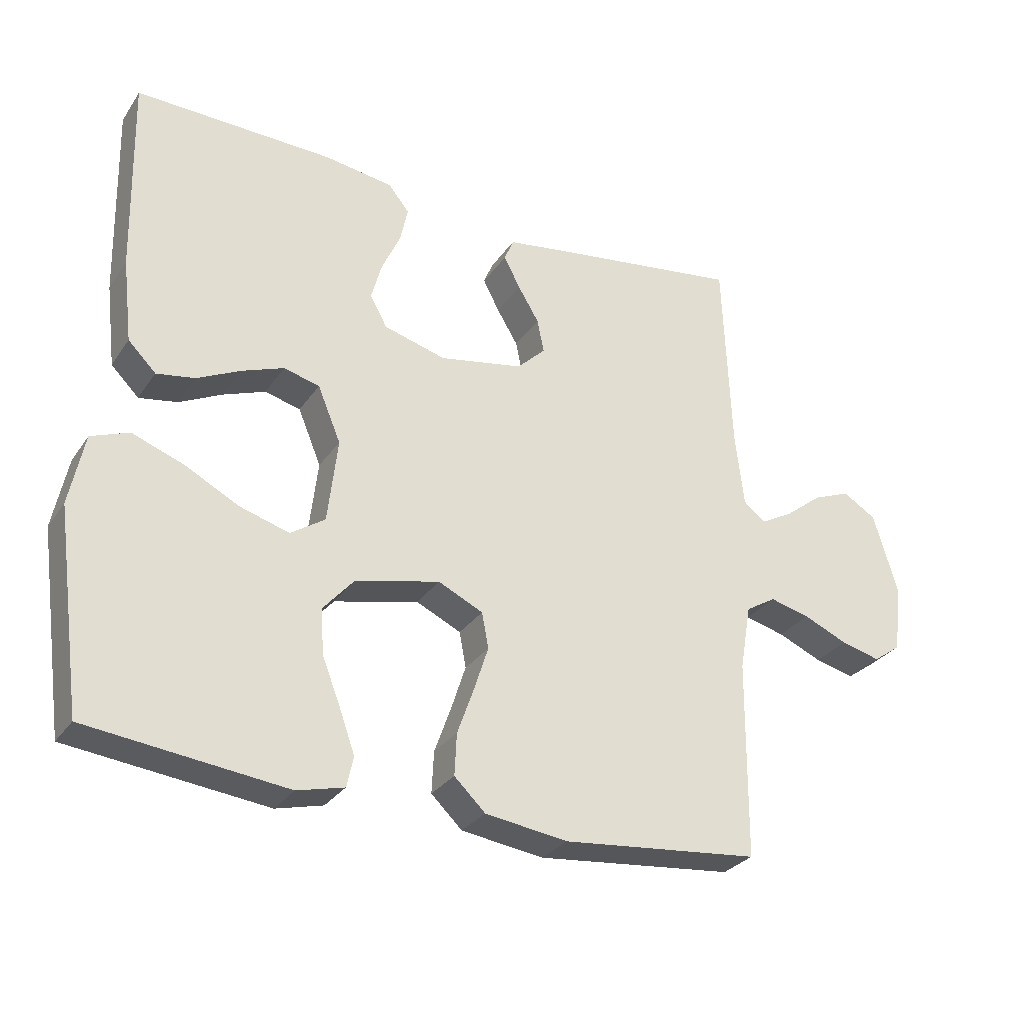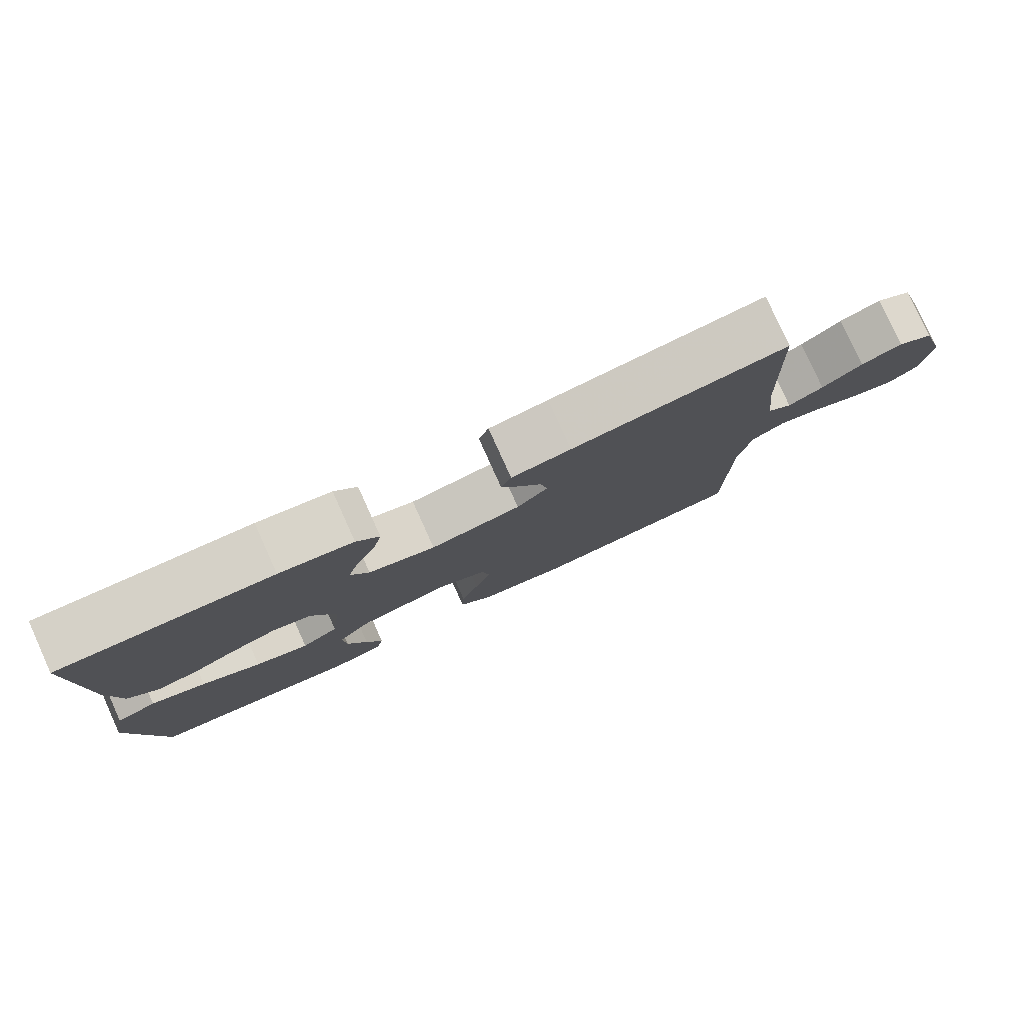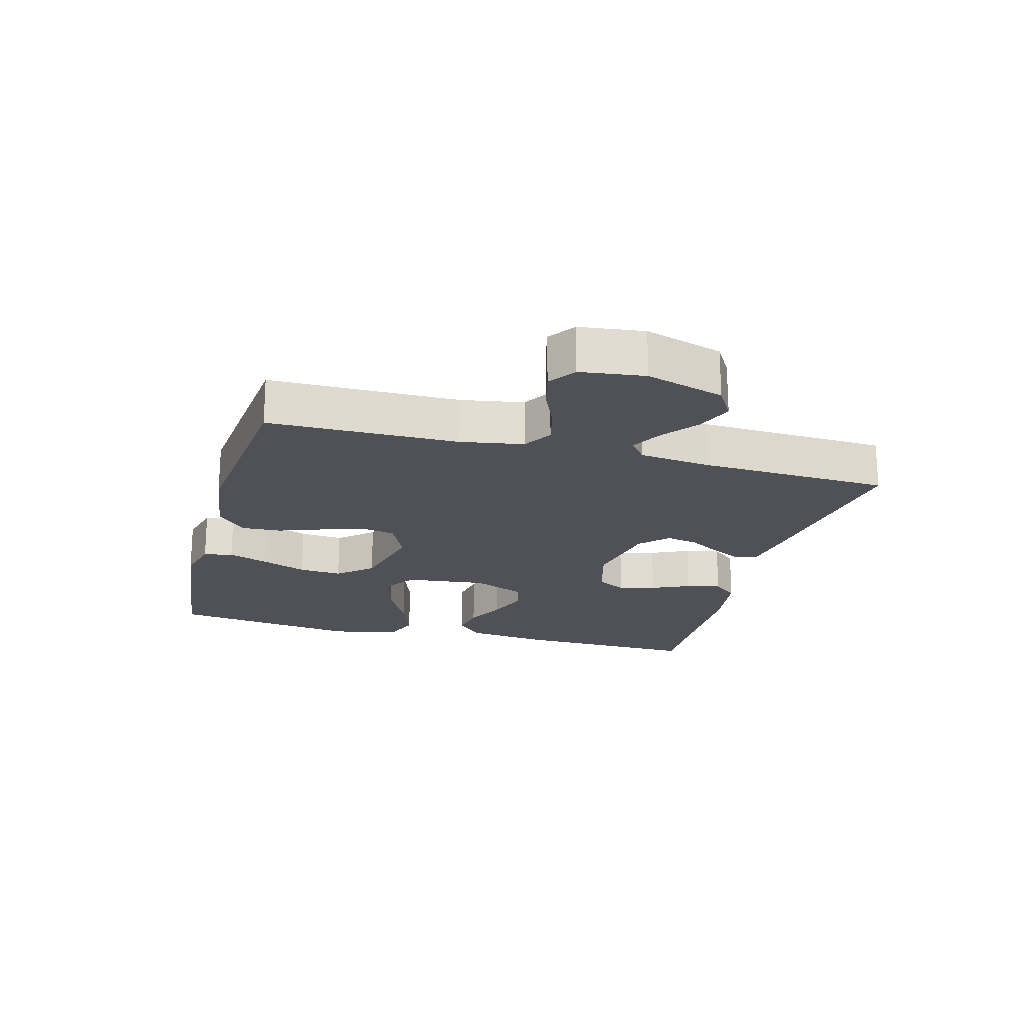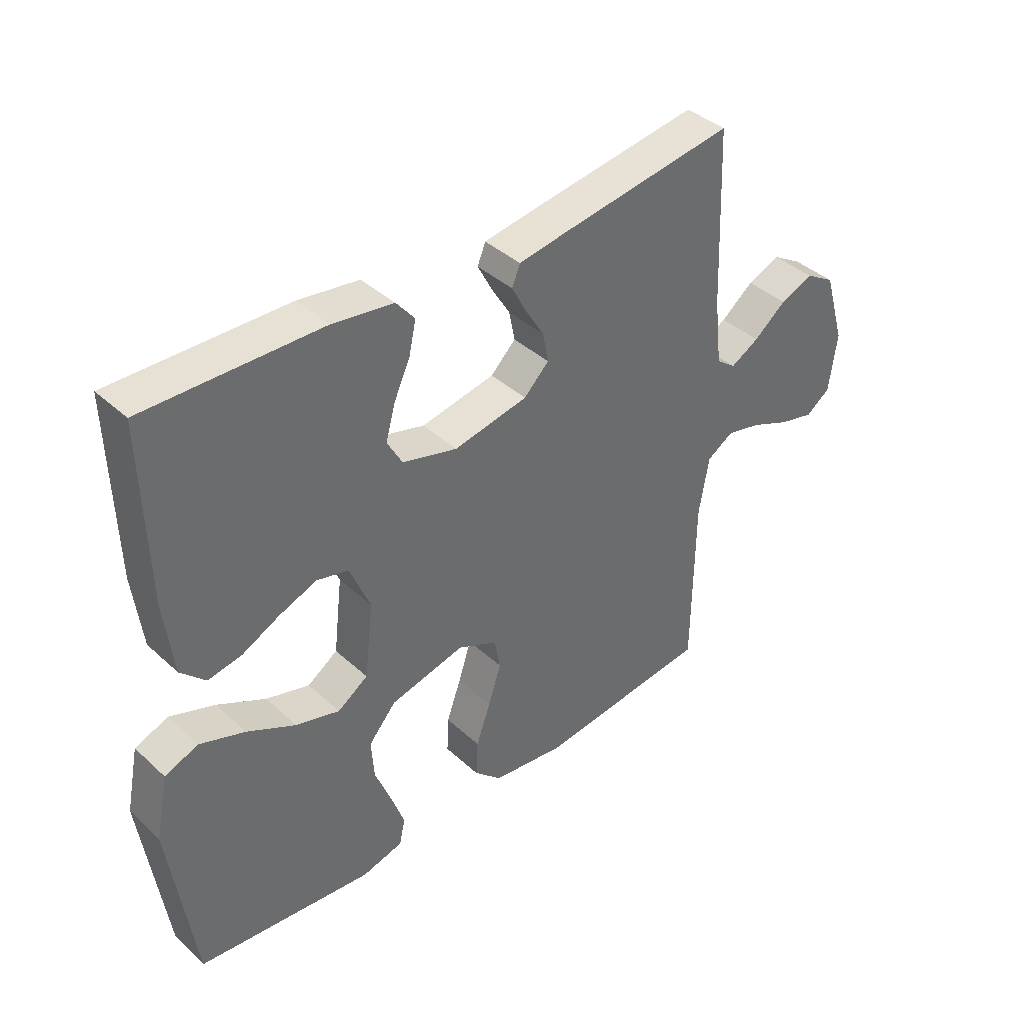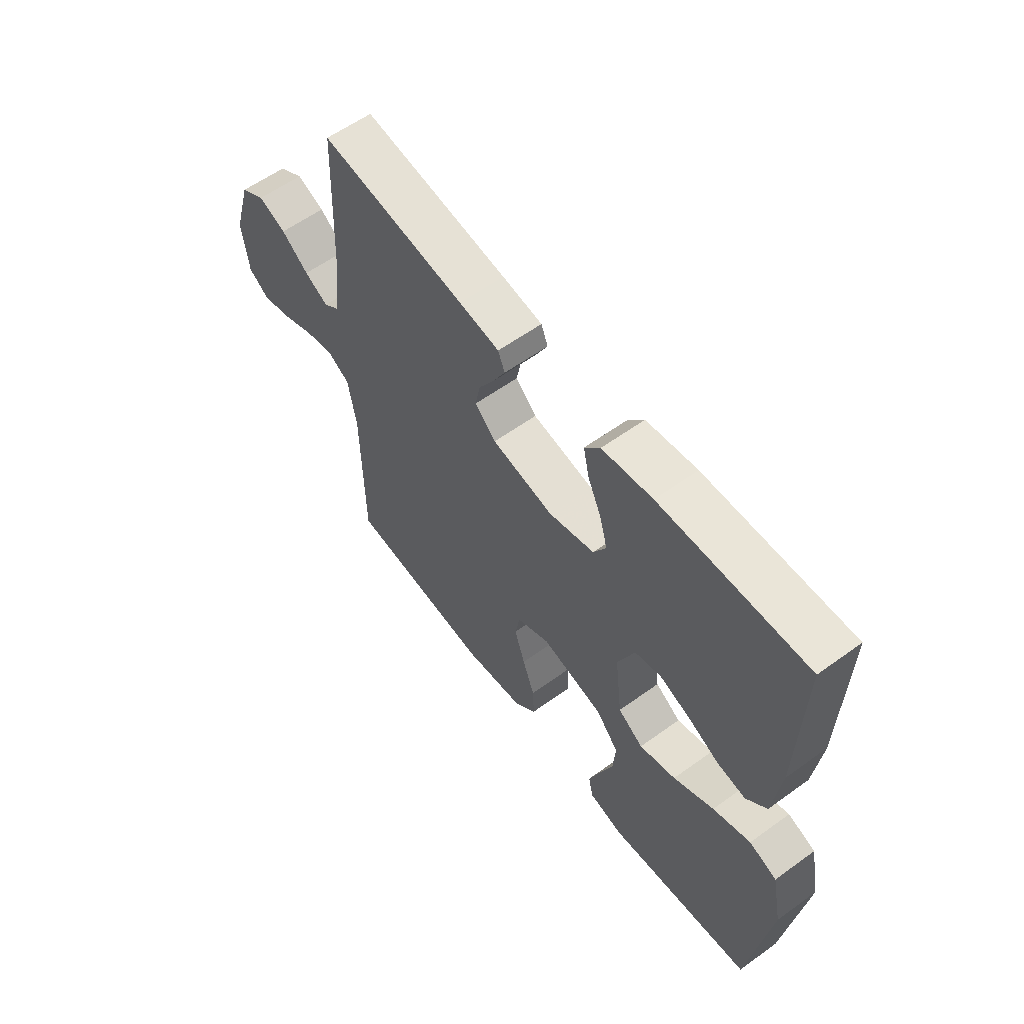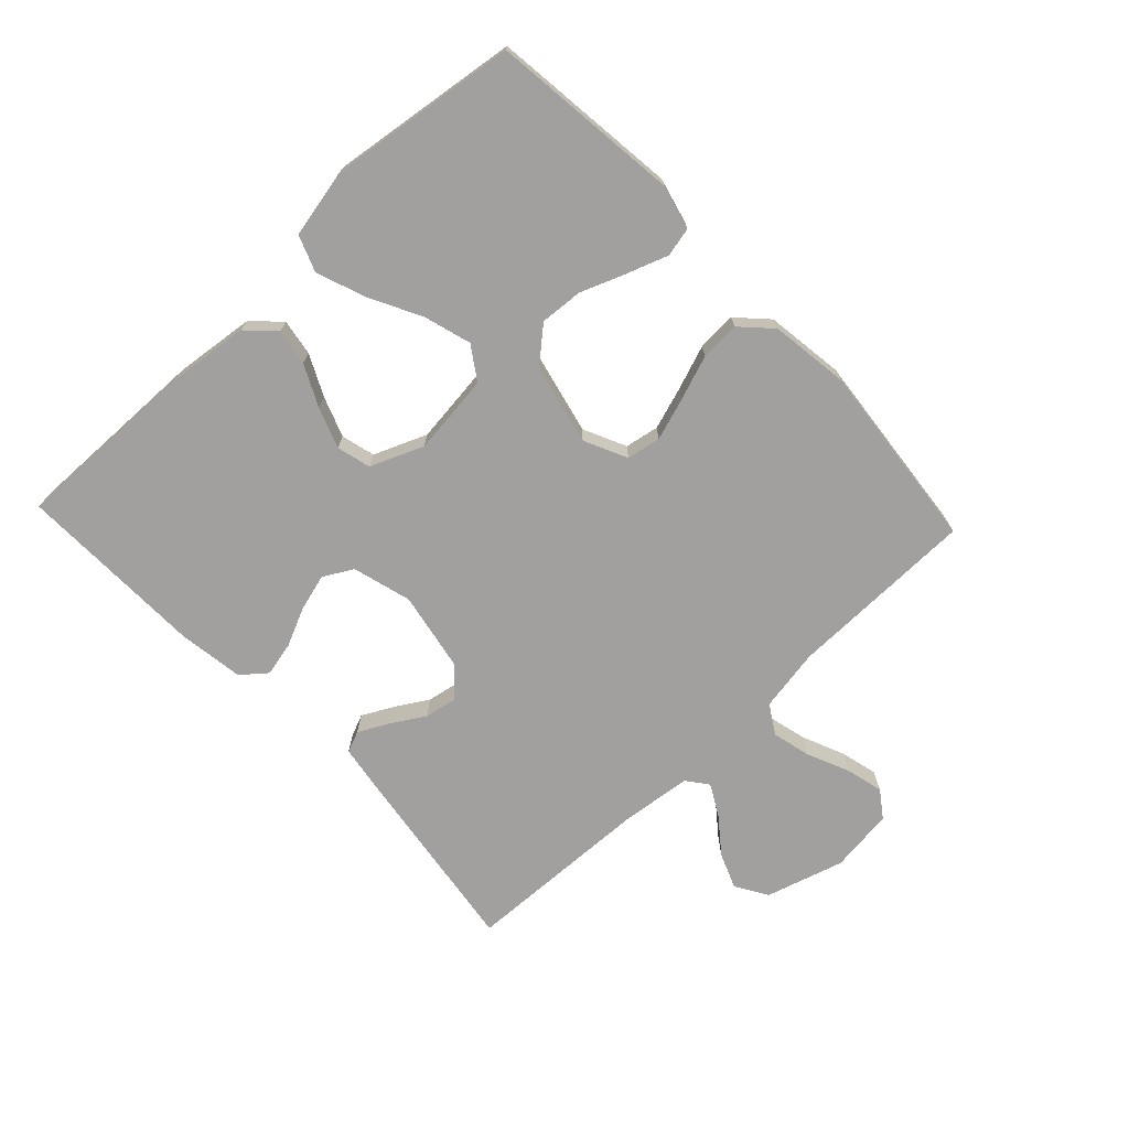
<metadata>
{"format":"obj","ext":"obj","renderer":"f3d","projection":"perspective","resolution":1024,"background":"white","views":[{"elev":-29.5,"azim":152.1,"up":"+Z"},{"elev":79.8,"azim":155.7,"up":"+Z"},{"elev":-20.3,"azim":-105.1,"up":"+Y"},{"elev":39.8,"azim":138.2,"up":"+Z"},{"elev":59.0,"azim":53.3,"up":"+Z"},{"elev":-71.8,"azim":133.4,"up":"+Y"}]}
</metadata>
<code>
v 0.5 0.07 0.5
v 0.493 0.07 0.2
v 0.478 0.07 0.074
v 0.436 0.07 0.032
v 0.378 0.07 0.042
v 0.313 0.07 0.074
v 0.249 0.07 0.098
v 0.195 0.07 0.084
v 0.16 0.07 0
v 0.175 0.07 -0.128
v 0.227 0.07 -0.163
v 0.302 0.07 -0.141
v 0.385 0.07 -0.098
v 0.462 0.07 -0.07
v 0.519 0.07 -0.092
v 0.541 0.07 -0.2
v 0.5 0.07 -0.5
v 0.2 0.07 -0.534
v 0.129 0.07 -0.516
v 0.119 0.07 -0.47
v 0.142 0.07 -0.406
v 0.17 0.07 -0.334
v 0.175 0.07 -0.266
v 0.128 0.07 -0.212
v 0 0.07 -0.182
v -0.068 0.07 -0.214
v -0.078 0.07 -0.268
v -0.056 0.07 -0.336
v -0.031 0.07 -0.406
v -0.028 0.07 -0.469
v -0.075 0.07 -0.514
v -0.2 0.07 -0.531
v -0.5 0.07 -0.5
v -0.503 0.07 -0.2
v -0.52 0.07 -0.101
v -0.566 0.07 -0.073
v -0.627 0.07 -0.088
v -0.694 0.07 -0.117
v -0.754 0.07 -0.132
v -0.796 0.07 -0.102
v -0.809 0.07 0
v -0.772 0.07 0.124
v -0.721 0.07 0.155
v -0.664 0.07 0.132
v -0.608 0.07 0.088
v -0.559 0.07 0.061
v -0.525 0.07 0.087
v -0.512 0.07 0.2
v -0.5 0.07 0.5
v -0.2 0.07 0.457
v -0.117 0.07 0.444
v -0.103 0.07 0.41
v -0.128 0.07 0.362
v -0.16 0.07 0.309
v -0.17 0.07 0.258
v -0.127 0.07 0.216
v 0 0.07 0.192
v 0.094 0.07 0.218
v 0.12 0.07 0.265
v 0.104 0.07 0.323
v 0.076 0.07 0.384
v 0.064 0.07 0.439
v 0.096 0.07 0.478
v 0.2 0.07 0.493
v 0.5 0 0.5
v 0.493 0 0.2
v 0.478 0 0.074
v 0.436 0 0.032
v 0.378 0 0.042
v 0.313 0 0.074
v 0.249 0 0.098
v 0.195 0 0.084
v 0.16 0 0
v 0.175 0 -0.128
v 0.227 0 -0.163
v 0.302 0 -0.141
v 0.385 0 -0.098
v 0.462 0 -0.07
v 0.519 0 -0.092
v 0.541 0 -0.2
v 0.5 0 -0.5
v 0.2 0 -0.534
v 0.129 0 -0.516
v 0.119 0 -0.47
v 0.142 0 -0.406
v 0.17 0 -0.334
v 0.175 0 -0.266
v 0.128 0 -0.212
v 0 0 -0.182
v -0.068 0 -0.214
v -0.078 0 -0.268
v -0.056 0 -0.336
v -0.031 0 -0.406
v -0.028 0 -0.469
v -0.075 0 -0.514
v -0.2 0 -0.531
v -0.5 0 -0.5
v -0.503 0 -0.2
v -0.52 0 -0.101
v -0.566 0 -0.073
v -0.627 0 -0.088
v -0.694 0 -0.117
v -0.754 0 -0.132
v -0.796 0 -0.102
v -0.809 0 0
v -0.772 0 0.124
v -0.721 0 0.155
v -0.664 0 0.132
v -0.608 0 0.088
v -0.559 0 0.061
v -0.525 0 0.087
v -0.512 0 0.2
v -0.5 0 0.5
v -0.2 0 0.457
v -0.117 0 0.444
v -0.103 0 0.41
v -0.128 0 0.362
v -0.16 0 0.309
v -0.17 0 0.258
v -0.127 0 0.216
v 0 0 0.192
v 0.094 0 0.218
v 0.12 0 0.265
v 0.104 0 0.323
v 0.076 0 0.384
v 0.064 0 0.439
v 0.096 0 0.478
v 0.2 0 0.493
f 60 61 62 63
f 59 60 63 64
f 51 52 53 54
f 49 50 51 54
f 48 49 54 55
f 47 48 55 56
f 42 43 44 45
f 42 45 46
f 41 42 46
f 40 41 46
f 37 38 39 40
f 36 37 40 46
f 35 36 46 47
f 31 32 33 34
f 28 29 30 31
f 27 28 31 34
f 26 27 34 35
f 19 20 21 22
f 17 18 19 22
f 17 22 23
f 16 17 23 24
f 12 13 14 15
f 11 12 15 16
f 3 4 5 6
f 3 6 7
f 2 3 7
f 59 64 1 2
f 58 59 2 7
f 57 58 7 8
f 56 57 8 9
f 47 56 9 10
f 25 26 35 47
f 25 47 10 11
f 11 16 24 25
f 127 126 125 124
f 128 127 124 123
f 118 117 116 115
f 118 115 114 113
f 119 118 113 112
f 120 119 112 111
f 109 108 107 106
f 110 109 106
f 110 106 105
f 110 105 104
f 104 103 102 101
f 110 104 101 100
f 111 110 100 99
f 98 97 96 95
f 95 94 93 92
f 98 95 92 91
f 99 98 91 90
f 86 85 84 83
f 86 83 82 81
f 87 86 81
f 88 87 81 80
f 79 78 77 76
f 80 79 76 75
f 70 69 68 67
f 71 70 67
f 71 67 66
f 66 65 128 123
f 71 66 123 122
f 72 71 122 121
f 73 72 121 120
f 74 73 120 111
f 111 99 90 89
f 75 74 111 89
f 89 88 80 75
f 1 65 66 2
f 2 66 67 3
f 3 67 68 4
f 4 68 69 5
f 5 69 70 6
f 6 70 71 7
f 7 71 72 8
f 8 72 73 9
f 9 73 74 10
f 10 74 75 11
f 11 75 76 12
f 12 76 77 13
f 13 77 78 14
f 14 78 79 15
f 15 79 80 16
f 16 80 81 17
f 17 81 82 18
f 18 82 83 19
f 19 83 84 20
f 20 84 85 21
f 21 85 86 22
f 22 86 87 23
f 23 87 88 24
f 24 88 89 25
f 25 89 90 26
f 26 90 91 27
f 27 91 92 28
f 28 92 93 29
f 29 93 94 30
f 30 94 95 31
f 31 95 96 32
f 32 96 97 33
f 33 97 98 34
f 34 98 99 35
f 35 99 100 36
f 36 100 101 37
f 37 101 102 38
f 38 102 103 39
f 39 103 104 40
f 40 104 105 41
f 41 105 106 42
f 42 106 107 43
f 43 107 108 44
f 44 108 109 45
f 45 109 110 46
f 46 110 111 47
f 47 111 112 48
f 48 112 113 49
f 49 113 114 50
f 50 114 115 51
f 51 115 116 52
f 52 116 117 53
f 53 117 118 54
f 54 118 119 55
f 55 119 120 56
f 56 120 121 57
f 57 121 122 58
f 58 122 123 59
f 59 123 124 60
f 60 124 125 61
f 61 125 126 62
f 62 126 127 63
f 63 127 128 64
f 64 128 65 1

</code>
